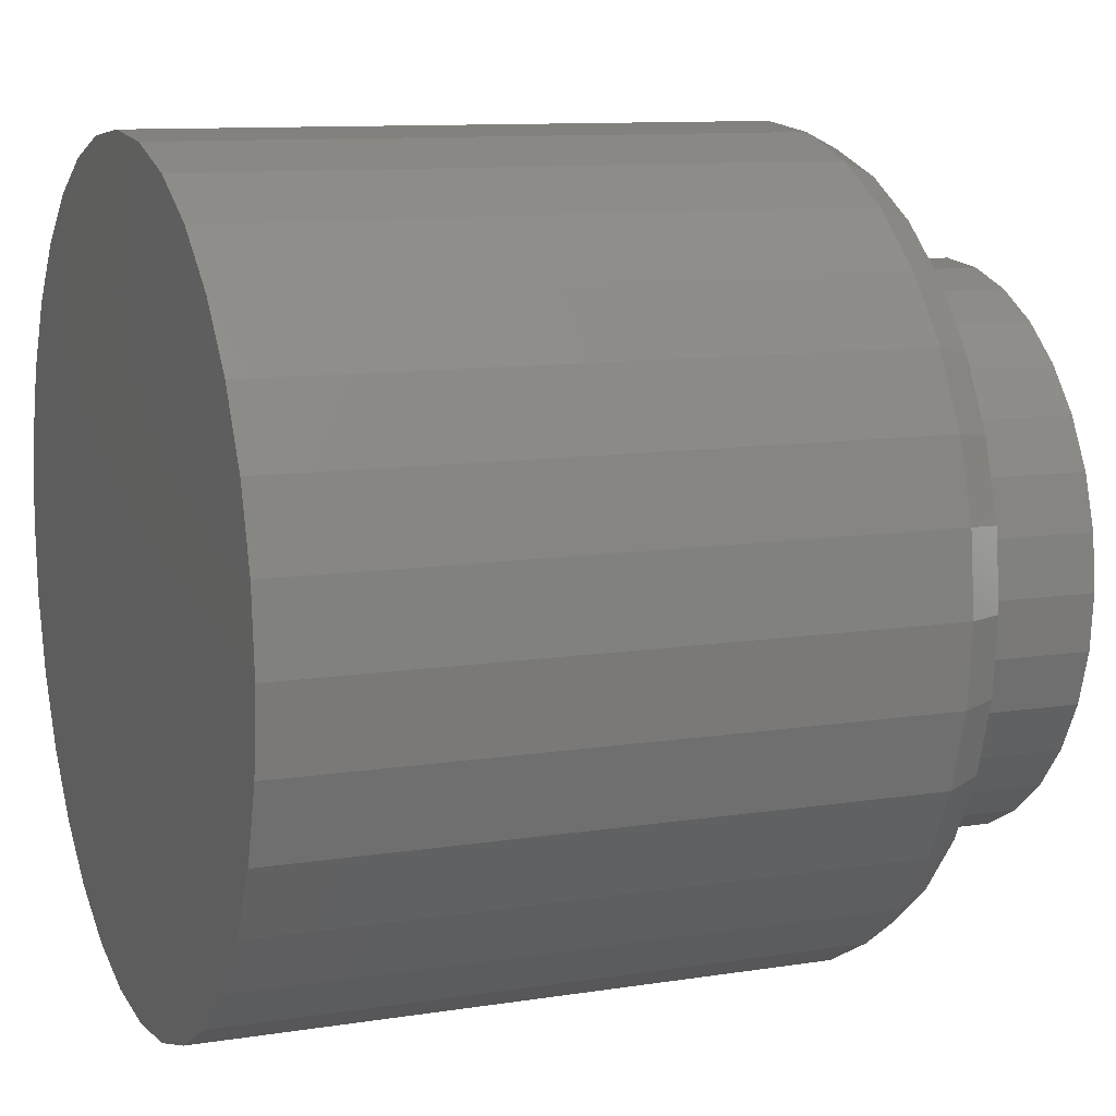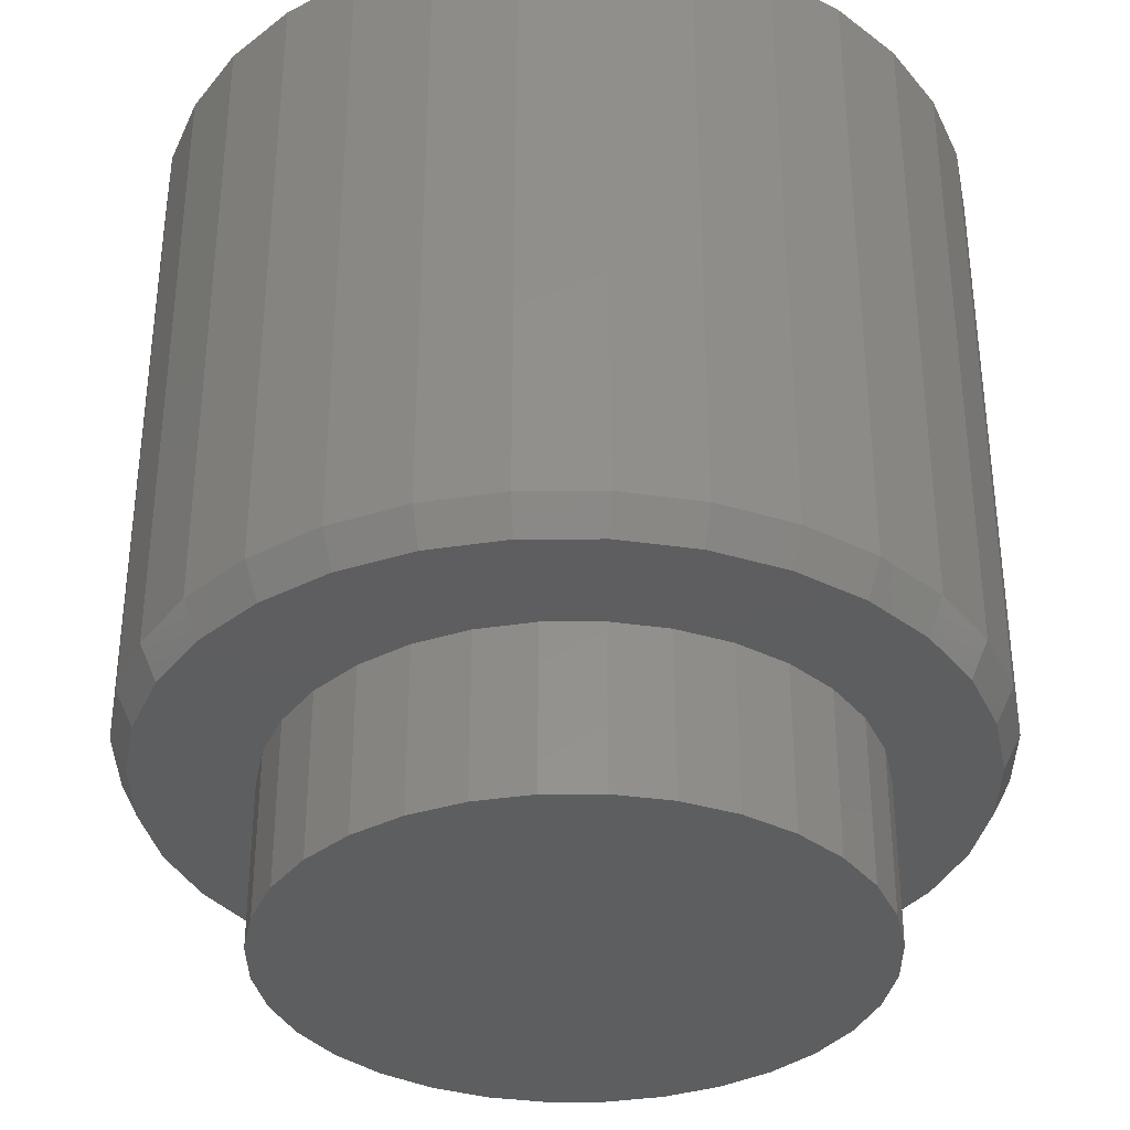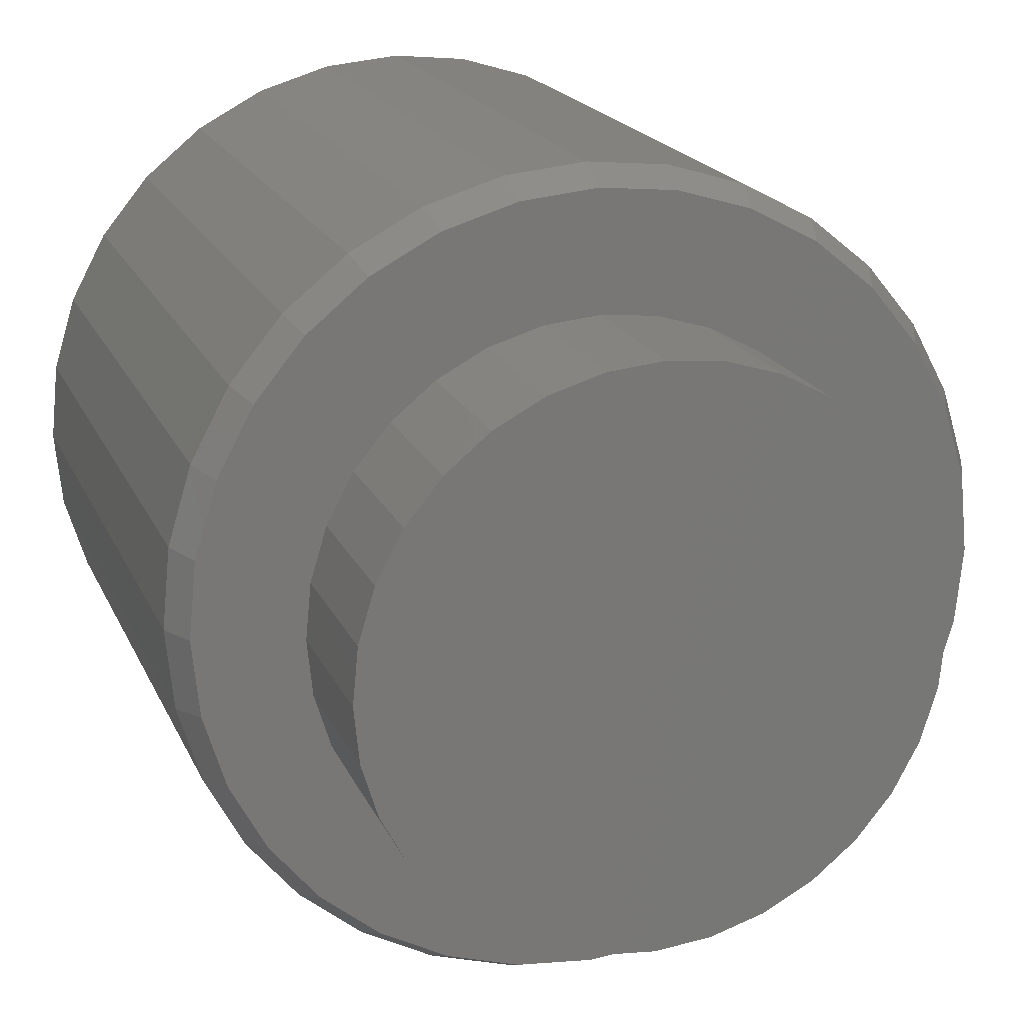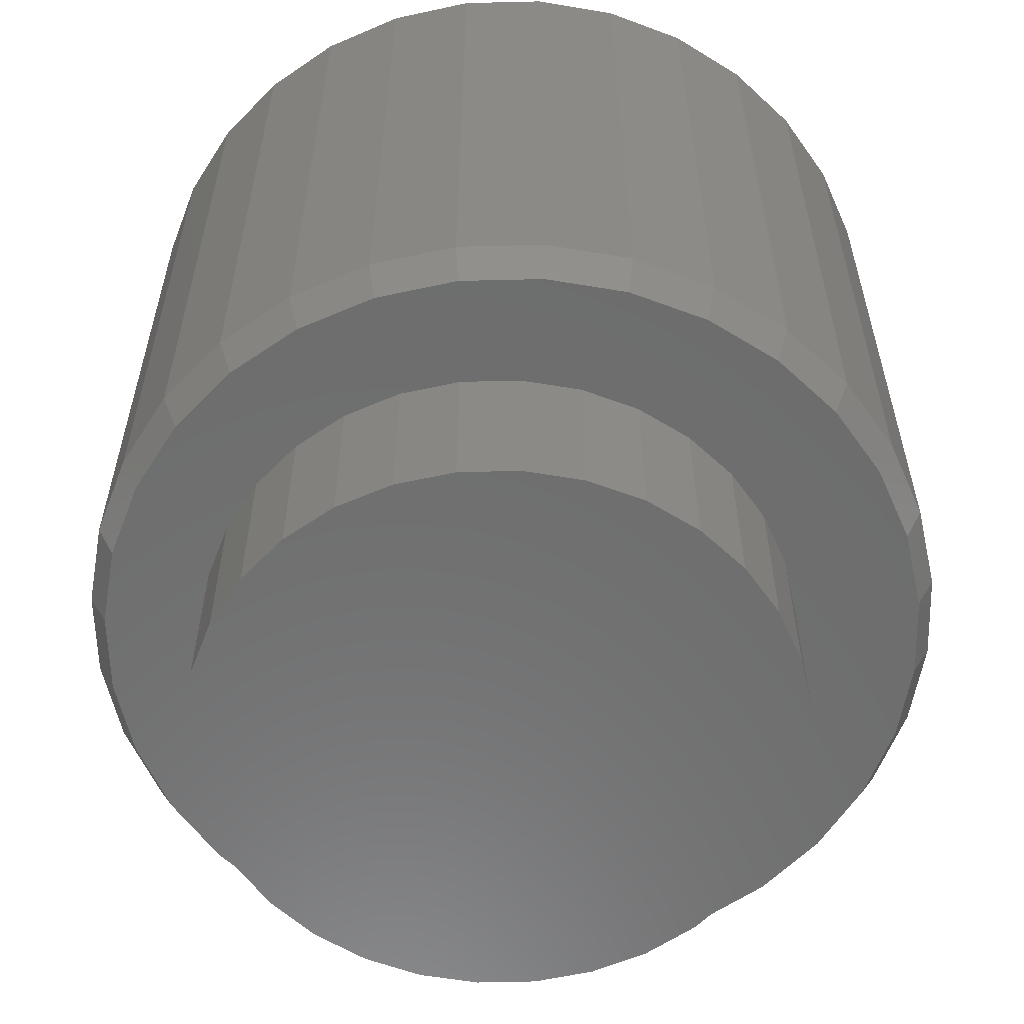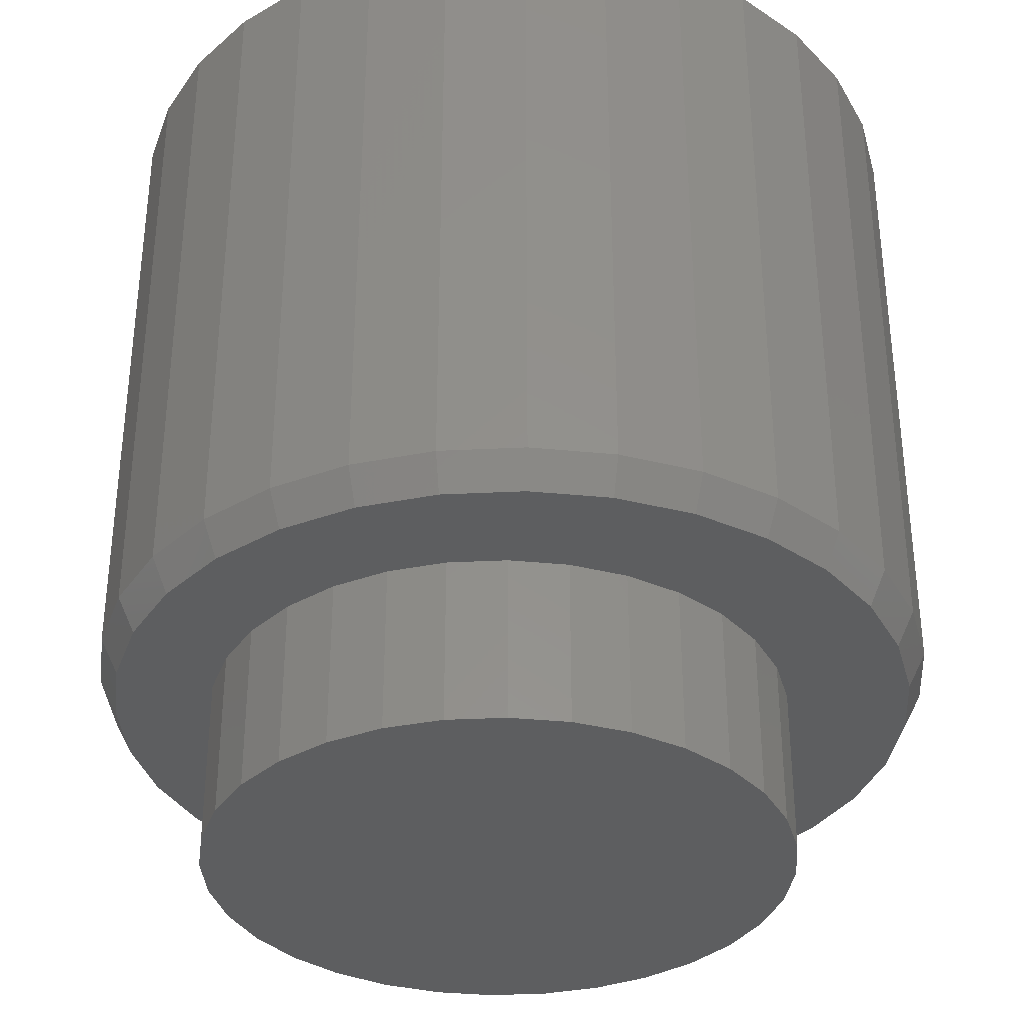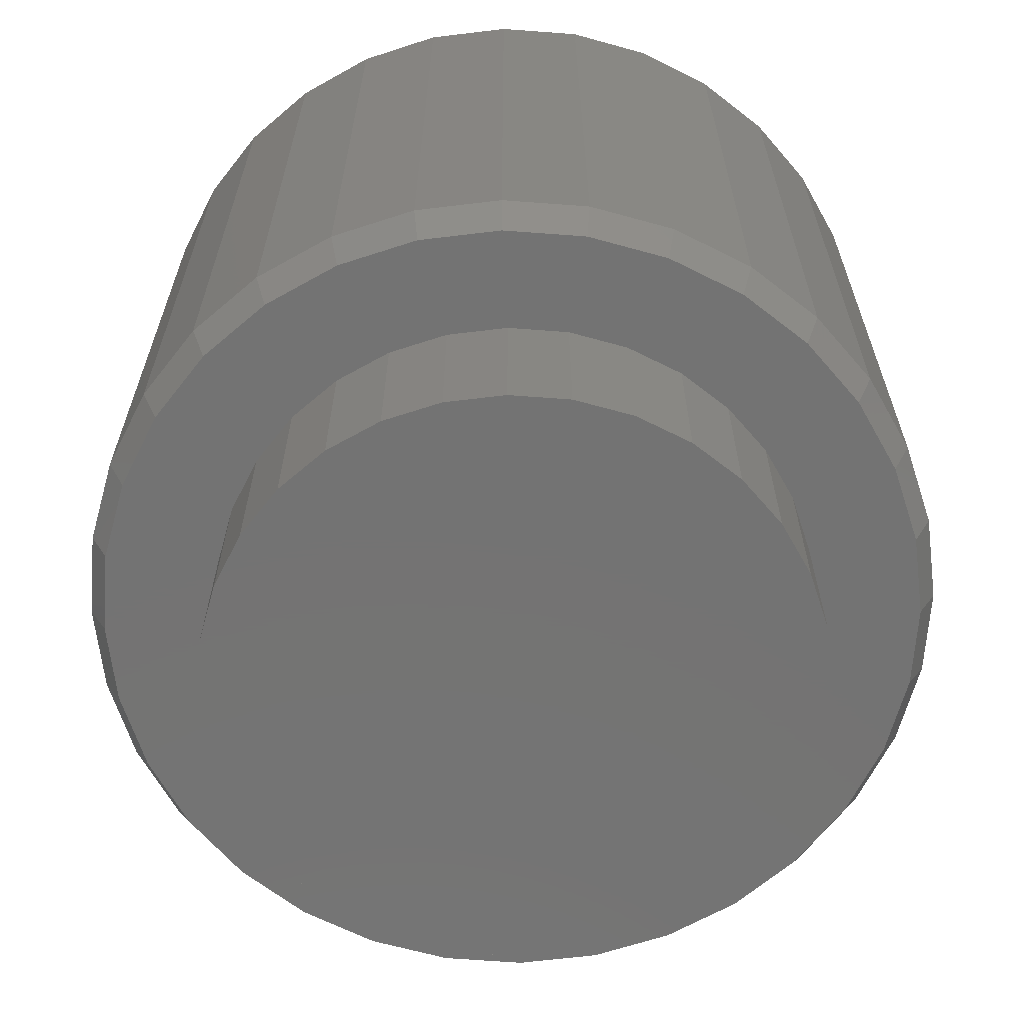
<metadata>
{"format":"stl","ext":"stl","renderer":"f3d","projection":"perspective","resolution":1024,"background":"white","views":[{"elev":10.4,"azim":-111.9,"up":"+Z"},{"elev":-35.3,"azim":28.5,"up":"+Y"},{"elev":18.9,"azim":-18.4,"up":"+Z"},{"elev":-59.2,"azim":-116.7,"up":"+Y"},{"elev":-34.9,"azim":-91.9,"up":"+Y"},{"elev":-65.6,"azim":158.8,"up":"+Y"}]}
</metadata>
<code>
# stl→obj: 160 verts, 316 faces
v -0.002056 2.075e-16 0.3807
v 0.06995 2.147e-16 0.3736
v -0.07406 1.987e-16 0.3736
v -0.002056 1.256e-16 -0.3575
v -0.07406 1.184e-16 -0.3504
v 0.06995 1.343e-16 -0.3504
v -0.1433 1.13e-16 -0.3294
v 0.1392 1.444e-16 -0.3294
v -0.2071 1.097e-16 -0.2953
v 0.203 1.552e-16 -0.2953
v -0.263 1.086e-16 -0.2494
v 0.2589 1.665e-16 -0.2494
v -0.3089 1.097e-16 -0.1935
v 0.3048 1.778e-16 -0.1935
v -0.343 1.13e-16 -0.1296
v 0.3389 1.887e-16 -0.1296
v -0.364 1.184e-16 -0.06041
v 0.3599 1.987e-16 -0.06041
v -0.3711 1.256e-16 0.0116
v 0.367 2.075e-16 0.0116
v -0.364 1.343e-16 0.0836
v 0.3599 2.147e-16 0.0836
v -0.343 1.444e-16 0.1528
v 0.3389 2.201e-16 0.1528
v -0.3089 1.552e-16 0.2166
v 0.3048 2.234e-16 0.2166
v -0.263 1.665e-16 0.2726
v 0.2589 2.245e-16 0.2726
v -0.2071 1.778e-16 0.3185
v 0.203 2.234e-16 0.3185
v -0.1433 1.887e-16 0.3526
v 0.1392 2.201e-16 0.3526
v -0.2578 -0.6016 8.754e-17
v -0.2578 -0.75 -3.704e-16
v -0.2529 -0.6016 0.0503
v -0.2529 -0.75 0.0503
v -0.2382 -0.6016 0.09866
v -0.2382 -0.75 0.09866
v -0.2144 -0.6016 0.1432
v -0.2144 -0.75 0.1432
v -0.1823 -0.6016 0.1823
v -0.1823 -0.75 0.1823
v -0.1432 -0.6016 0.2144
v -0.1432 -0.75 0.2144
v -0.09866 -0.6016 0.2382
v -0.09866 -0.75 0.2382
v -0.0503 -0.6016 0.2529
v -0.0503 -0.75 0.2529
v -5.075e-17 -0.6016 0.2578
v -5.506e-16 -0.75 0.2578
v 0.0503 -0.6016 0.2529
v 0.0503 -0.75 0.2529
v 0.09866 -0.6016 0.2382
v 0.09866 -0.75 0.2382
v 0.1432 -0.6016 0.2144
v 0.1432 -0.75 0.2144
v 0.1823 -0.6016 0.1823
v 0.1823 -0.75 0.1823
v 0.2144 -0.6016 0.1432
v 0.2144 -0.75 0.1432
v 0.2382 -0.6016 0.09866
v 0.2382 -0.75 0.09866
v 0.2529 -0.6016 0.0503
v 0.2529 -0.75 0.0503
v 0.2578 -0.6016 -1.019e-16
v 0.2578 -0.75 1.271e-16
v 0.2529 -0.6016 -0.0503
v 0.2529 -0.75 -0.0503
v 0.2382 -0.6016 -0.09866
v 0.2382 -0.75 -0.09866
v 0.2144 -0.6016 -0.1432
v 0.2144 -0.75 -0.1432
v 0.1823 -0.6016 -0.1823
v 0.1823 -0.75 -0.1823
v 0.1432 -0.6016 -0.2144
v 0.1432 -0.75 -0.2144
v 0.09866 -0.6016 -0.2382
v 0.09866 -0.75 -0.2382
v 0.0503 -0.6016 -0.2529
v 0.0503 -0.75 -0.2529
v -8.232e-17 -0.6016 -0.2578
v 3.733e-16 -0.75 -0.2578
v -0.0503 -0.6016 -0.2529
v -0.0503 -0.75 -0.2529
v -0.09866 -0.6016 -0.2382
v -0.09866 -0.75 -0.2382
v -0.1432 -0.6016 -0.2144
v -0.1432 -0.75 -0.2144
v -0.1823 -0.6016 -0.1823
v -0.1823 -0.75 -0.1823
v -0.2144 -0.6016 -0.1432
v -0.2144 -0.75 -0.1432
v -0.2382 -0.6016 -0.09866
v -0.2382 -0.75 -0.09866
v -0.2529 -0.6016 -0.0503
v -0.2529 -0.75 -0.0503
v -0.2959 -0.6016 0.208
v 0.2479 -0.6016 0.2615
v 0.1943 -0.6016 0.3055
v 0.1332 -0.6016 0.3381
v 0.0669 -0.6016 0.3583
v -0.002054 -0.6016 0.365
v -0.07101 -0.6016 0.3583
v -0.1373 -0.6016 0.3381
v -0.1984 -0.6016 0.3055
v -0.252 -0.6016 0.2615
v -0.1984 -0.6016 -0.2823
v -0.1373 -0.6016 -0.315
v -0.07101 -0.6016 -0.3351
v -0.002054 -0.6016 -0.3419
v 0.0669 -0.6016 -0.3351
v 0.1332 -0.6016 -0.315
v -0.3286 -0.6016 0.1469
v -0.3487 -0.6016 0.08055
v -0.3555 -0.6016 0.0116
v -0.3487 -0.6016 -0.05736
v -0.3286 -0.6016 -0.1237
v -0.2959 -0.6016 -0.1848
v -0.252 -0.6016 -0.2383
v 0.2918 -0.6016 0.208
v 0.3245 -0.6016 0.1469
v 0.3446 -0.6016 0.08055
v 0.3514 -0.6016 0.0116
v 0.3446 -0.6016 -0.05736
v 0.3245 -0.6016 -0.1237
v 0.2918 -0.6016 -0.1848
v 0.2479 -0.6016 -0.2383
v 0.1943 -0.6016 -0.2823
v 0.367 -0.5703 0.0116
v 0.3599 -0.5703 -0.06041
v 0.3389 -0.5703 -0.1296
v 0.3048 -0.5703 -0.1935
v 0.2589 -0.5703 -0.2494
v 0.203 -0.5703 -0.2953
v 0.1392 -0.5703 -0.3294
v 0.06995 -0.5703 -0.3504
v -0.002056 -0.5703 -0.3575
v -0.07406 -0.5703 -0.3504
v -0.1433 -0.5703 -0.3294
v -0.2071 -0.5703 -0.2953
v -0.263 -0.5703 -0.2494
v -0.3089 -0.5703 -0.1935
v -0.343 -0.5703 -0.1296
v -0.364 -0.5703 -0.06041
v -0.3711 -0.5703 0.0116
v -0.364 -0.5703 0.0836
v -0.343 -0.5703 0.1528
v -0.3089 -0.5703 0.2166
v -0.263 -0.5703 0.2726
v -0.2071 -0.5703 0.3185
v -0.1433 -0.5703 0.3526
v -0.07406 -0.5703 0.3736
v -0.002056 -0.5703 0.3807
v 0.06995 -0.5703 0.3736
v 0.1392 -0.5703 0.3526
v 0.203 -0.5703 0.3185
v 0.2589 -0.5703 0.2726
v 0.3048 -0.5703 0.2166
v 0.3389 -0.5703 0.1528
v 0.3599 -0.5703 0.0836
f 1 2 3
f 4 5 6
f 6 5 7
f 6 7 8
f 8 7 9
f 8 9 10
f 10 9 11
f 10 11 12
f 12 11 13
f 12 13 14
f 14 13 15
f 14 15 16
f 16 15 17
f 16 17 18
f 18 17 19
f 18 19 20
f 20 19 21
f 20 21 22
f 22 21 23
f 22 23 24
f 24 23 25
f 24 25 26
f 26 25 27
f 26 27 28
f 28 27 29
f 28 29 30
f 30 29 31
f 30 31 32
f 32 31 3
f 32 3 2
f 33 34 35
f 35 34 36
f 35 36 37
f 37 36 38
f 37 38 39
f 39 38 40
f 39 40 41
f 41 40 42
f 41 42 43
f 43 42 44
f 43 44 45
f 45 44 46
f 45 46 47
f 47 46 48
f 47 48 49
f 49 48 50
f 49 50 51
f 51 50 52
f 51 52 53
f 53 52 54
f 53 54 55
f 55 54 56
f 55 56 57
f 57 56 58
f 57 58 59
f 59 58 60
f 59 60 61
f 61 60 62
f 61 62 63
f 63 62 64
f 63 64 65
f 65 64 66
f 65 66 67
f 67 66 68
f 67 68 69
f 69 68 70
f 69 70 71
f 71 70 72
f 71 72 73
f 73 72 74
f 73 74 75
f 75 74 76
f 75 76 77
f 77 76 78
f 77 78 79
f 79 78 80
f 79 80 81
f 81 80 82
f 81 82 83
f 83 82 84
f 83 84 85
f 85 84 86
f 85 86 87
f 87 86 88
f 87 88 89
f 89 88 90
f 89 90 91
f 91 90 92
f 91 92 93
f 93 92 94
f 93 94 95
f 95 94 96
f 95 96 33
f 33 96 34
f 97 43 45
f 98 51 53
f 49 51 98
f 49 98 99
f 49 99 100
f 49 100 101
f 49 101 102
f 49 102 103
f 49 103 104
f 49 104 105
f 49 105 106
f 106 97 45
f 106 45 47
f 106 47 49
f 81 83 107
f 81 107 108
f 81 108 109
f 81 109 110
f 81 110 111
f 81 111 112
f 43 97 41
f 41 97 113
f 41 113 39
f 39 113 37
f 37 113 114
f 37 114 35
f 35 114 115
f 35 115 33
f 33 115 95
f 95 115 116
f 95 116 93
f 93 116 117
f 93 117 91
f 91 117 89
f 89 117 118
f 89 118 87
f 87 118 119
f 87 119 85
f 107 83 119
f 119 83 85
f 98 53 120
f 120 53 55
f 120 55 121
f 121 55 57
f 121 57 59
f 121 59 122
f 122 59 61
f 122 61 123
f 123 61 63
f 123 63 65
f 123 65 124
f 124 65 67
f 124 67 125
f 125 67 69
f 125 69 71
f 125 71 126
f 126 71 73
f 126 73 127
f 127 73 75
f 127 75 77
f 127 77 128
f 128 77 79
f 128 79 112
f 112 79 81
f 48 52 50
f 52 48 46
f 52 46 54
f 78 84 80
f 80 84 82
f 54 46 56
f 56 46 44
f 56 44 58
f 58 44 42
f 58 42 60
f 60 42 40
f 60 40 62
f 62 40 38
f 62 38 64
f 64 38 36
f 64 36 66
f 66 36 34
f 66 34 68
f 68 34 96
f 68 96 70
f 70 96 94
f 70 94 72
f 72 94 92
f 72 92 74
f 74 92 90
f 74 90 76
f 76 90 88
f 76 88 78
f 78 88 86
f 78 86 84
f 20 129 18
f 18 129 130
f 18 130 16
f 16 130 131
f 16 131 14
f 14 131 132
f 14 132 12
f 12 132 133
f 12 133 10
f 10 133 134
f 10 134 8
f 8 134 135
f 8 135 6
f 6 135 136
f 6 136 4
f 4 136 137
f 4 137 5
f 5 137 138
f 5 138 7
f 7 138 139
f 7 139 9
f 9 139 140
f 9 140 11
f 11 140 141
f 11 141 13
f 13 141 142
f 13 142 15
f 15 142 143
f 15 143 17
f 17 143 144
f 17 144 19
f 19 144 145
f 19 145 21
f 21 145 146
f 21 146 23
f 23 146 147
f 23 147 25
f 25 147 148
f 25 148 27
f 27 148 149
f 27 149 29
f 29 149 150
f 29 150 31
f 31 150 151
f 31 151 3
f 3 151 152
f 3 152 1
f 1 152 153
f 1 153 2
f 2 153 154
f 2 154 32
f 32 154 155
f 32 155 30
f 30 155 156
f 30 156 28
f 28 156 157
f 28 157 26
f 26 157 158
f 26 158 24
f 24 158 159
f 24 159 22
f 22 159 160
f 22 160 20
f 20 160 129
f 153 101 154
f 154 101 100
f 154 100 155
f 155 100 99
f 155 99 156
f 156 99 98
f 156 98 157
f 157 98 120
f 157 120 158
f 158 120 121
f 158 121 159
f 159 121 122
f 159 122 160
f 160 122 123
f 160 123 129
f 101 153 102
f 102 153 152
f 102 152 103
f 103 152 151
f 103 151 104
f 104 151 150
f 104 150 105
f 105 150 149
f 105 149 106
f 106 149 148
f 106 148 97
f 97 148 147
f 97 147 113
f 113 147 146
f 113 146 114
f 114 146 145
f 114 145 115
f 137 109 138
f 138 109 108
f 138 108 139
f 139 108 107
f 139 107 140
f 140 107 119
f 140 119 141
f 141 119 118
f 141 118 142
f 142 118 117
f 142 117 143
f 143 117 116
f 143 116 144
f 144 116 115
f 144 115 145
f 109 137 110
f 110 137 136
f 110 136 111
f 111 136 135
f 111 135 112
f 112 135 134
f 112 134 128
f 128 134 133
f 128 133 127
f 127 133 132
f 127 132 126
f 126 132 131
f 126 131 125
f 125 131 130
f 125 130 124
f 124 130 129
f 124 129 123

</code>
